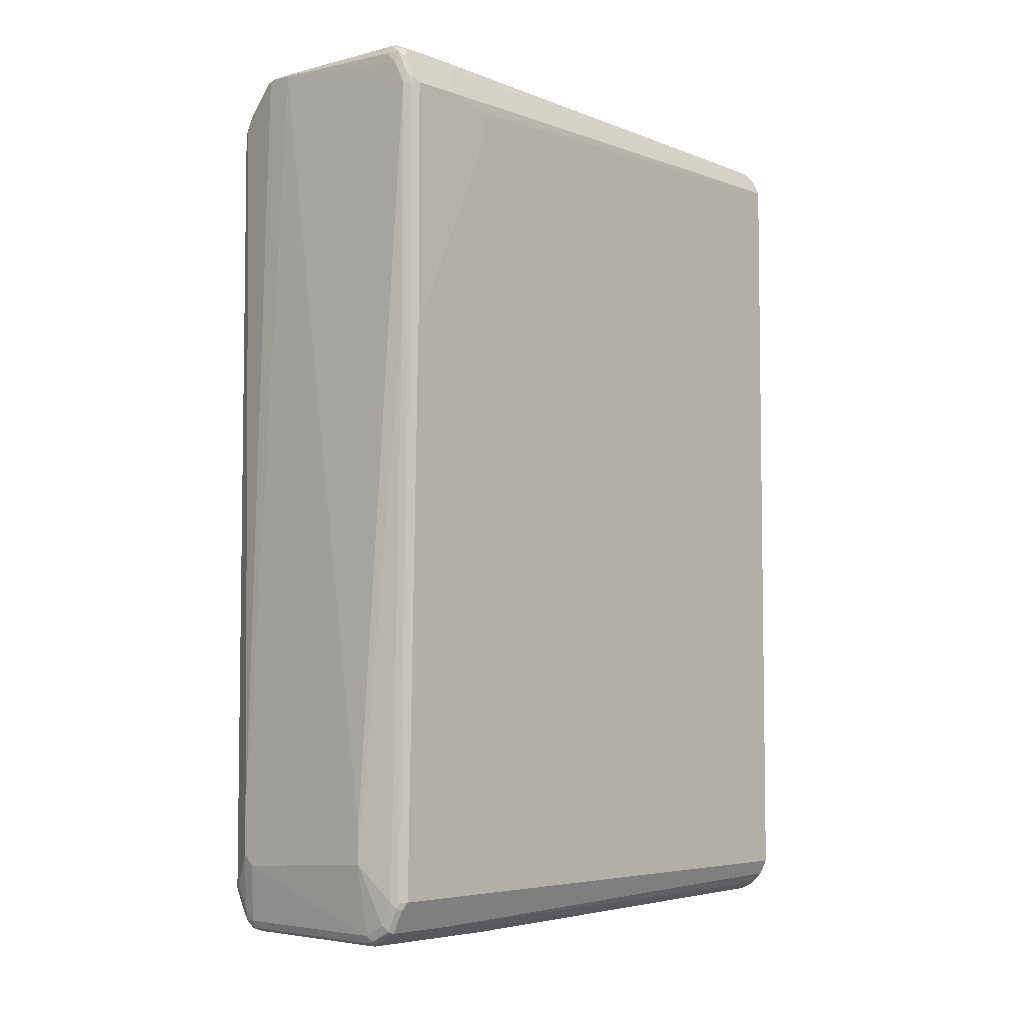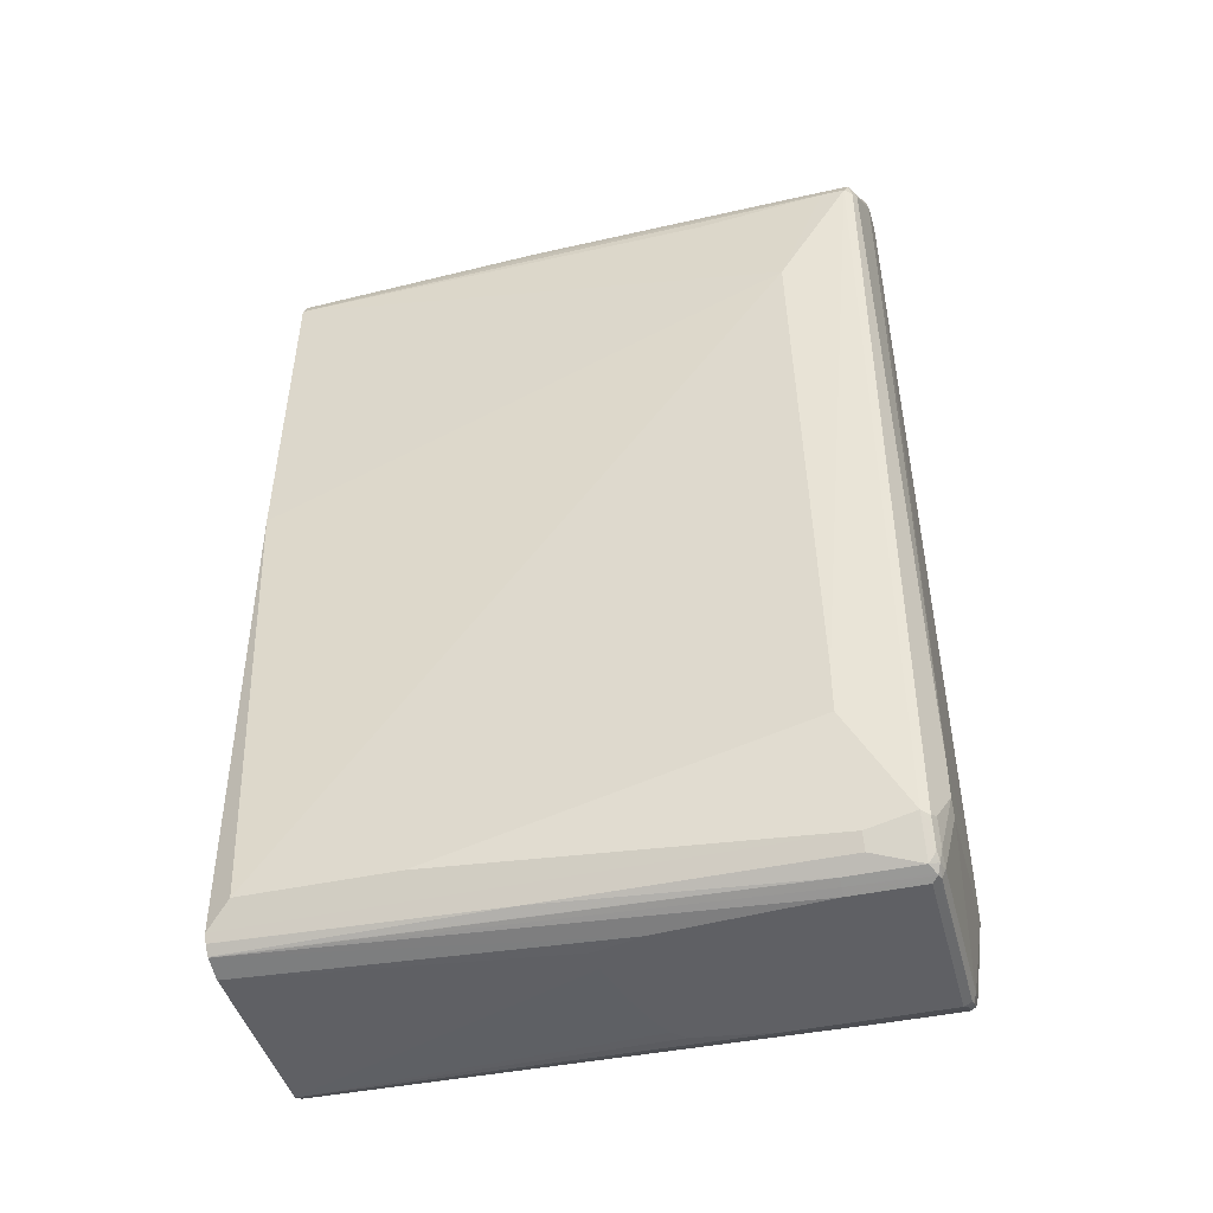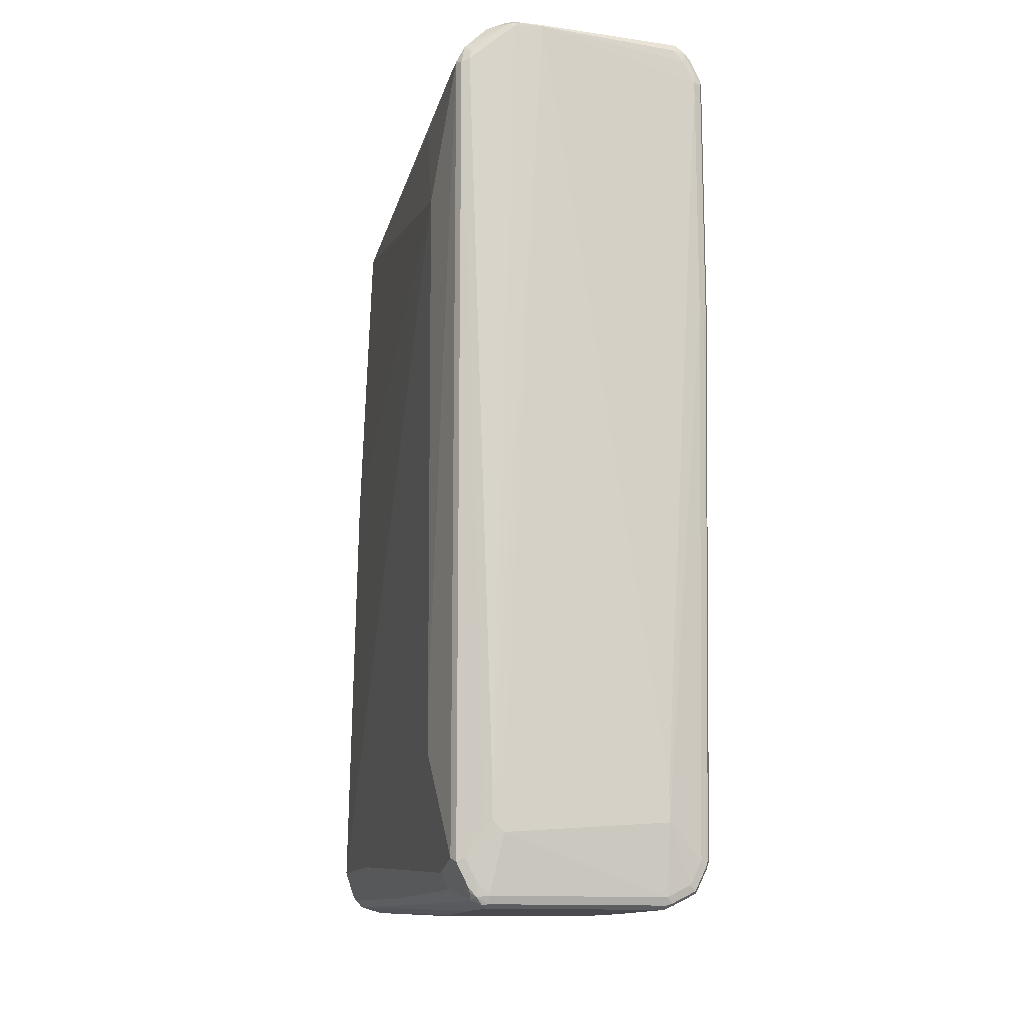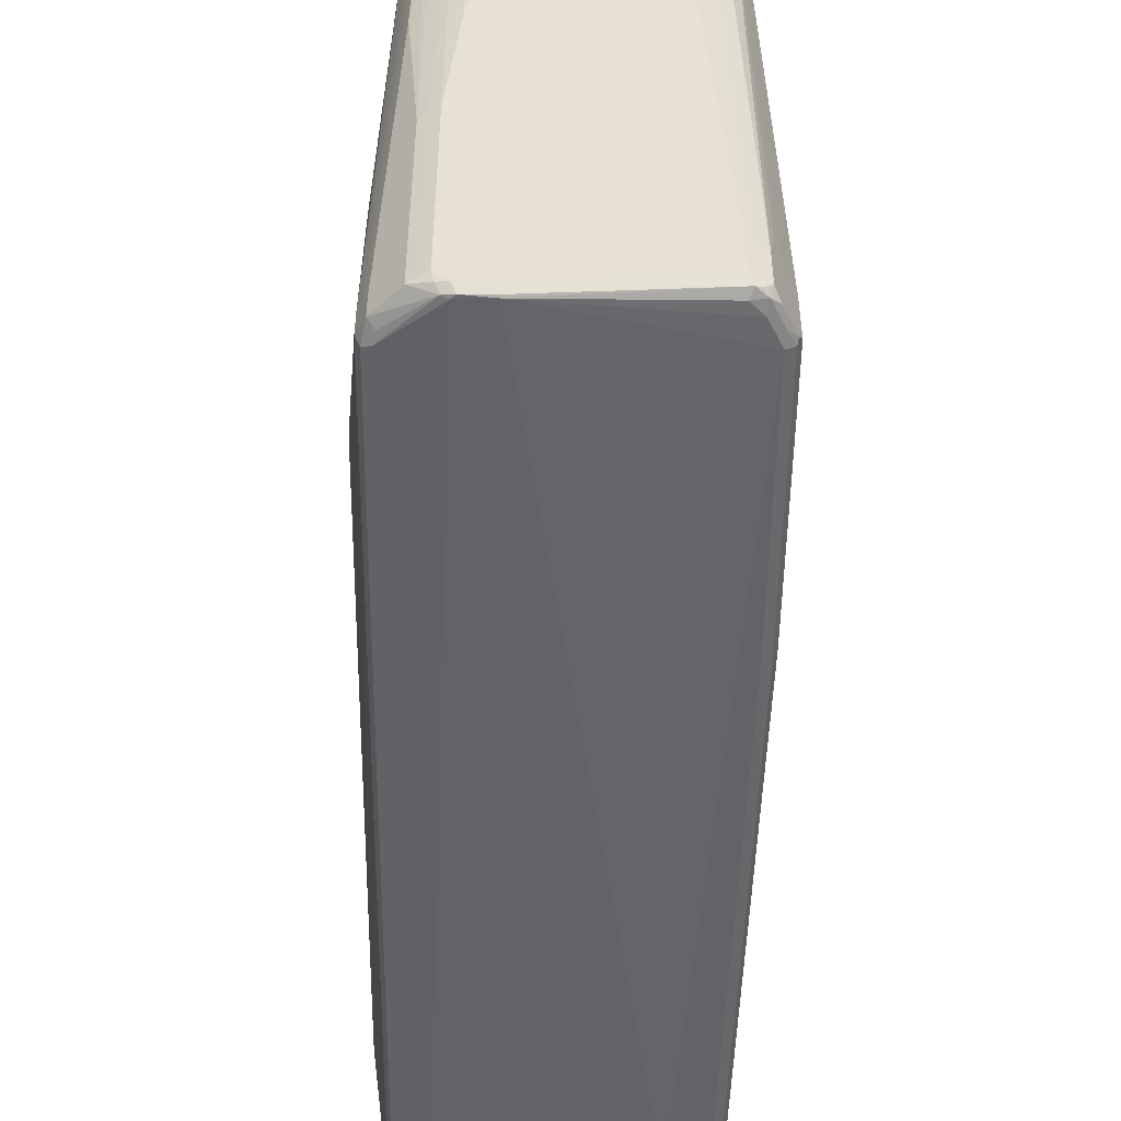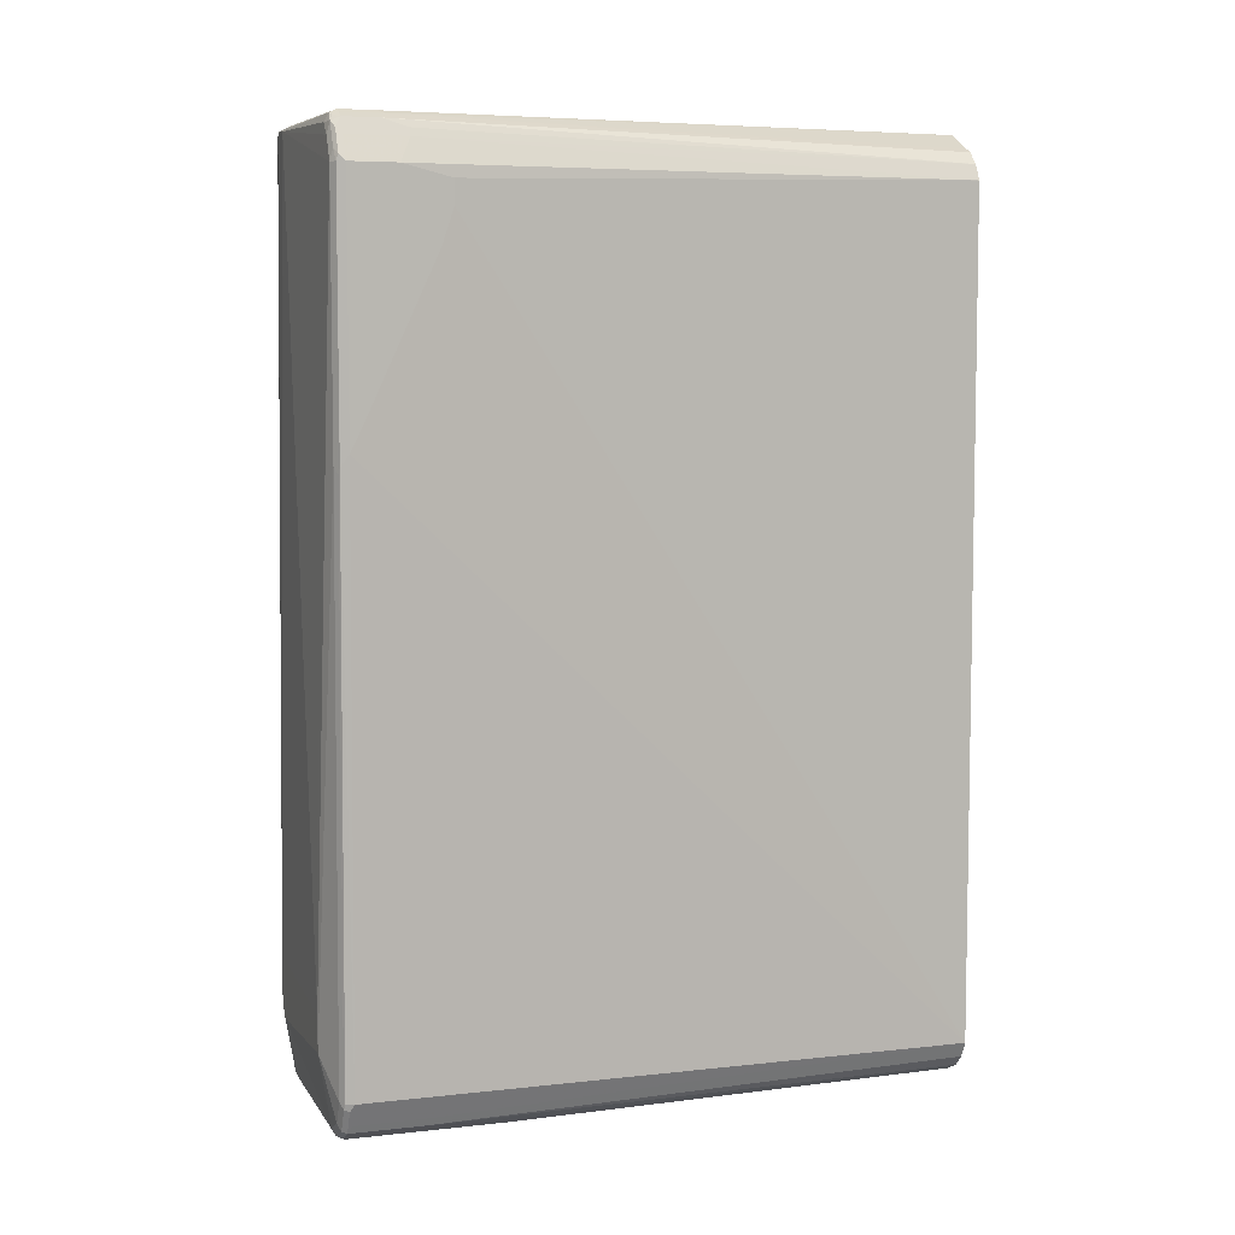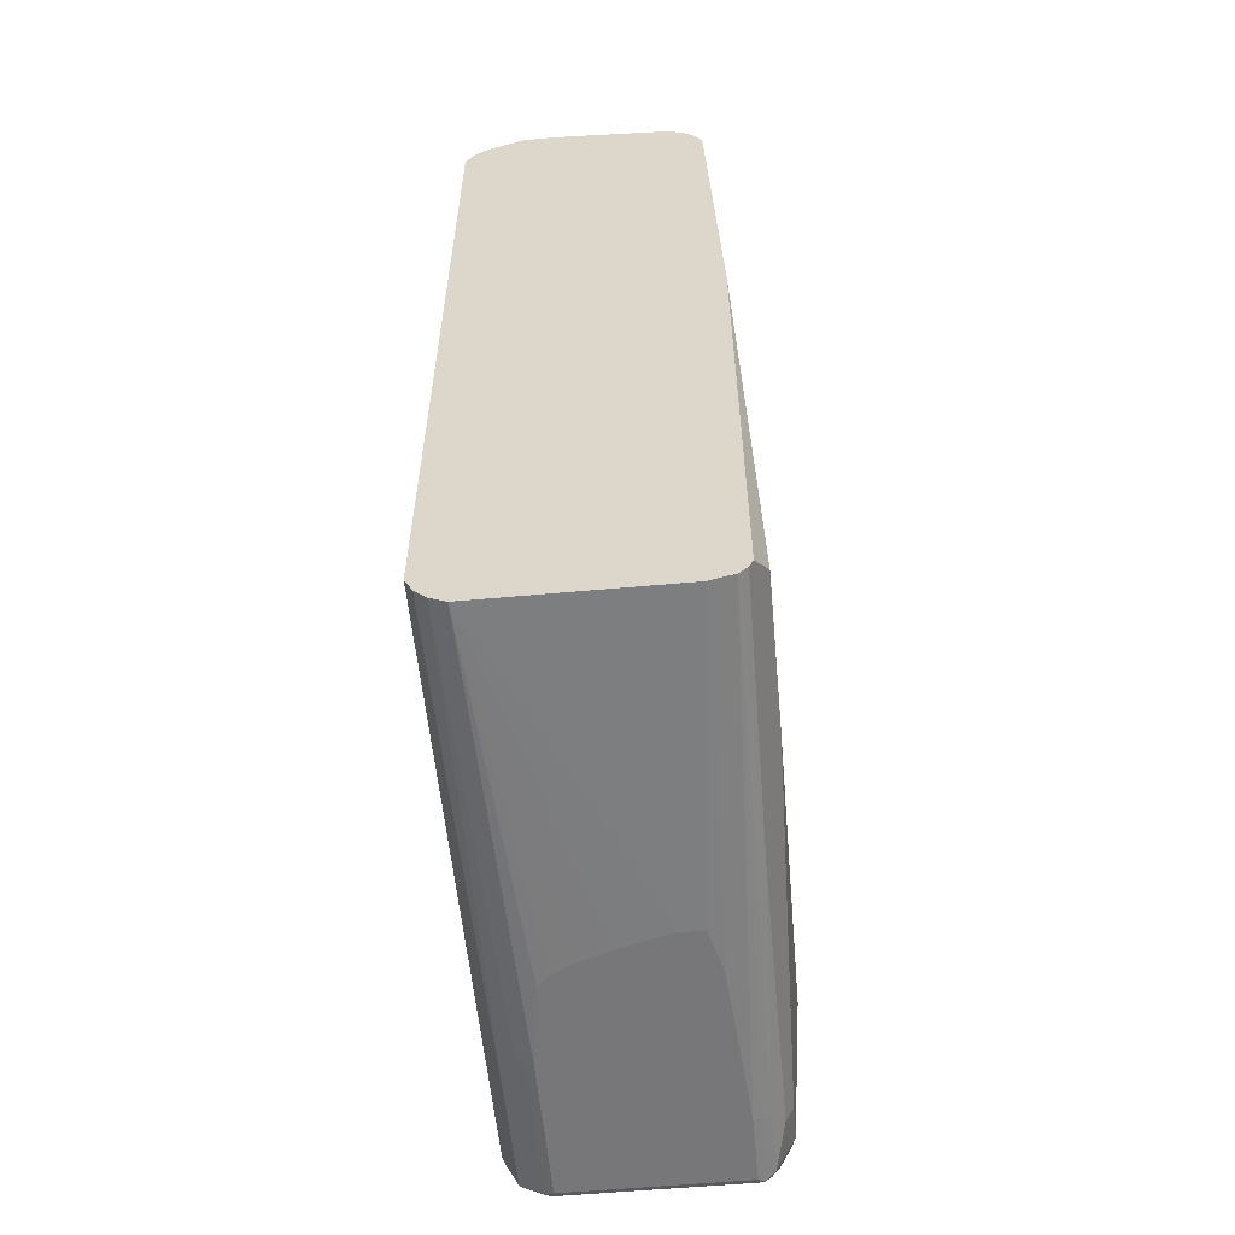
<metadata>
{"format":"obj","ext":"obj","renderer":"f3d","projection":"perspective","resolution":1024,"background":"white","views":[{"elev":-5.0,"azim":43.1,"up":"+Z"},{"elev":-43.9,"azim":-75.6,"up":"+Z"},{"elev":-13.4,"azim":-13.5,"up":"+Z"},{"elev":-50.6,"azim":-0.7,"up":"+Y"},{"elev":6.1,"azim":71.6,"up":"+Z"},{"elev":-57.2,"azim":-174.6,"up":"+Z"}]}
</metadata>
<code>
v 0.1296 0.114 -0.6156
v 0.135 -0.4968 -0.621
v 0.1134 -0.5022 -0.6317
v 0.09721 -0.3888 -0.6317
v 0.08099 -0.3726 -0.6317
v 0.0486 -0.3564 -0.6317
v 0 -0.3402 -0.6317
v -0.06478 -0.324 -0.6317
v -0.1296 0.114 -0.6156
v 0.1404 0.114 -0.6102
v 0.1242 -0.5076 -0.6264
v 0.1512 0.114 -0.6048
v 0.1566 -0.621 -0.6102
v 0.1458 -0.6156 -0.6156
v 0.1134 -0.7128 -0.6317
v -0.09721 -0.324 -0.6317
v -0.1134 -0.3888 -0.6317
v -0.1613 0.114 -0.606
v 0.1242 -0.7182 -0.6264
v 0.1674 0.114 -0.5886
v 0.162 -0.6156 -0.5994
v 0.1566 -0.7182 -0.6102
v 0.1458 -0.7128 -0.6156
v -0.1377 -0.7209 -0.6278
v -0.1296 -0.7128 -0.6317
v 0.1134 -0.7236 -0.6264
v -0.1296 -0.6156 -0.6317
v -0.1622 0.114 -0.6054
v -0.1404 -0.6156 -0.6264
v -0.1512 -0.6156 -0.621
v 0.1215 -0.725 -0.6237
v 0.1782 0.114 -0.567
v 0.162 -0.7128 -0.5994
v 0.1539 -0.725 -0.6075
v 0.1728 -0.7182 -0.5778
v -0.1296 -0.7236 -0.6264
v -0.1458 -0.725 -0.6176
v -0.1512 -0.7128 -0.621
v -0.1404 -0.7128 -0.6264
v 0.1134 -0.729 -0.6156
v -0.1674 -0.2592 -0.6048
v -0.1726 0.114 -0.5944
v 0.1458 -0.729 -0.5994
v 0.1782 -0.7128 -0.567
v 0.1782 0.114 0.567
v 0.1944 -0.5832 0.5184
v 0.1944 -0.5994 0.4698
v 0.1944 -0.6966 0.2591
v 0.1944 -0.7128 0.2267
v 0.1701 -0.725 -0.5751
v -0.1296 -0.729 -0.6156
v -0.1458 -0.729 -0.5994
v -0.1566 -0.7236 -0.6048
v -0.1539 -0.7209 -0.6116
v -0.162 -0.7128 -0.5994
v -0.1674 -0.648 -0.6048
v 0.1134 -0.7452 -0.5184
v -0.1134 -0.7452 -0.5346
v -0.1728 0.114 -0.594
v 0.162 -0.729 -0.567
v 0.1728 -0.7236 -0.567
v 0.189 -0.7236 0.2105
v 0.1676 0.114 0.5882
v 0.1782 -0.6318 0.5994
v 0.1944 -0.648 0.567
v 0.1944 -0.5832 0.5508
v 0.1944 -0.7128 0.567
v 0.1863 -0.725 0.2025
v -0.1296 -0.7452 -0.5184
v -0.162 -0.729 -0.567
v -0.1728 -0.7236 -0.5723
v -0.1701 -0.7209 -0.5792
v -0.1782 -0.648 -0.5832
v -0.1782 -0.7128 -0.567
v 0.1782 -0.729 0.2105
v 0.1134 -0.7452 -0.4698
v -0.1782 0.114 -0.5832
v 0.189 -0.7236 0.567
v 0.1674 0.114 0.5886
v 0.1674 -0.6642 0.621
v 0.1728 -0.6318 0.6102
v 0.1782 -0.7128 0.5994
v 0.1903 -0.7209 0.5751
v -0.1404 -0.7398 -0.5237
v -0.1296 -0.7452 -0.4698
v -0.1728 -0.7236 0.5616
v -0.1944 -0.1296 -0.5508
v -0.1944 -0.6318 -0.4212
v -0.1782 -0.7128 0.567
v 0.1782 -0.729 0.567
v -0.1134 -0.7452 -0.4536
v -0.05667 -0.7411 0.6237
v -0.1944 0.08093 -0.5508
v -0.1782 0.114 0.0971
v 0.1802 -0.725 0.5832
v 0.1512 0.114 0.6048
v 0.1539 -0.6561 0.6278
v 0.1674 -0.7128 0.621
v 0.1741 -0.7209 0.6075
v -0.1404 -0.7398 -0.4751
v -0.09721 -0.7398 0.621
v -0.162 -0.729 0.567
v -0.1701 -0.7209 0.5751
v -0.1944 -0.6318 -0.3564
v -0.1674 -0.7182 0.5886
v -0.1782 -0.6804 0.567
v -0.1944 -0.6156 0.3888
v 0.162 -0.729 0.5994
v 0.1458 -0.729 0.6156
v 0.1512 -0.7236 0.6264
v -0.05937 -0.7398 0.6264
v -0.0918 -0.7398 0.6264
v -0.162 0.114 0.567
v 0.164 -0.725 0.6156
v 0.1404 0.114 0.6102
v 0.09763 0.114 0.6316
v 0.1458 -0.6642 0.6317
v 0.1458 -0.7128 0.6317
v 0.1566 -0.7128 0.6264
v 0.1296 0.114 0.6156
v 0.158 -0.7209 0.6237
v -0.1053 -0.7371 0.6237
v -0.1593 -0.7263 0.5805
v -0.135 -0.7182 0.621
v -0.1674 -0.6858 0.5886
v -0.1728 -0.675 0.5778
v -0.1566 -0.2376 0.594
v -0.162 -0.2431 0.5832
v -0.1782 -0.5022 0.5508
v -0.06478 -0.729 0.6317
v -0.09721 -0.729 0.6317
v -0.1107 -0.7263 0.6291
v -0.1542 0.114 0.5825
v 0.09721 0.114 0.6317
v -0.1134 -0.7128 0.6317
v -0.1242 -0.7074 0.6264
v -0.135 -0.459 0.621
v -0.1512 -0.2485 0.6048
v -0.1512 0.114 0.5886
v 0.0486 0.114 0.6317
v -0.1134 -0.4536 0.6317
v -0.1242 -0.4482 0.6264
v -0.135 0.114 0.6048
v -0.1404 -0.1891 0.6102
v -0.08099 -0.2106 0.6317
v -0.1134 0.114 0.6156
v -0.09721 -0.2755 0.6317
v -0.129 0.114 0.6079
f 90 108 92
f 85 91 92
f 83 114 95
f 83 99 114
f 82 98 99
f 80 96 97
f 76 90 92
f 80 97 119
f 79 96 80
f 78 95 90
f 78 83 95
f 77 93 94
f 76 92 91
f 85 92 101
f 80 119 98
f 85 101 102
f 87 107 93
f 86 102 123
f 74 104 88
f 90 114 108
f 90 95 114
f 89 107 104
f 89 106 107
f 89 126 106
f 85 102 100
f 89 125 126
f 89 103 105
f 87 104 107
f 87 88 104
f 86 100 102
f 86 103 89
f 86 123 103
f 89 105 125
f 74 89 104
f 64 67 65
f 73 93 77
f 63 80 81
f 63 79 80
f 62 75 68
f 62 90 75
f 62 78 90
f 57 69 58
f 63 81 64
f 57 85 69
f 57 76 91
f 57 90 76
f 57 75 90
f 57 60 75
f 55 74 73
f 92 108 109
f 57 91 85
f 64 81 80
f 64 80 98
f 64 98 82
f 73 87 93
f 73 74 87
f 71 89 74
f 71 86 89
f 71 100 86
f 71 84 100
f 71 74 72
f 69 100 84
f 69 85 100
f 69 71 70
f 69 84 71
f 67 83 78
f 67 99 83
f 67 82 99
f 64 82 67
f 74 88 87
f 92 109 110
f 142 146 148
f 92 111 112
f 124 135 136
f 124 132 135
f 122 132 124
f 117 130 118
f 117 131 130
f 117 135 131
f 124 136 142
f 117 141 135
f 117 145 147
f 117 140 145
f 117 134 140
f 116 134 117
f 113 127 133
f 113 128 127
f 117 147 141
f 124 142 137
f 125 137 138
f 125 138 127
f 54 74 55
f 141 146 142
f 141 147 146
f 140 146 145
f 138 143 139
f 138 144 143
f 137 144 138
f 137 143 144
f 137 142 143
f 135 142 136
f 135 141 142
f 131 135 132
f 127 139 133
f 127 138 139
f 125 127 126
f 112 132 122
f 92 110 111
f 112 131 132
f 111 130 131
f 101 122 102
f 101 112 122
f 98 114 99
f 98 121 114
f 98 119 121
f 97 120 116
f 102 122 123
f 97 115 120
f 97 117 118
f 97 116 117
f 96 115 97
f 94 107 113
f 93 107 94
f 92 112 101
f 97 118 119
f 103 123 105
f 105 122 124
f 105 124 137
f 110 130 111
f 110 118 130
f 110 119 118
f 110 121 119
f 110 114 121
f 109 114 110
f 108 114 109
f 107 129 113
f 106 129 107
f 106 113 129
f 106 128 113
f 106 127 128
f 106 126 127
f 105 123 122
f 105 137 125
f 111 131 112
f 54 72 74
f 1 3 4
f 53 71 72
f 9 16 17
f 3 5 4
f 3 6 5
f 3 7 6
f 3 8 7
f 3 16 8
f 9 17 18
f 3 17 16
f 3 25 27
f 3 15 25
f 3 19 15
f 3 11 19
f 2 14 11
f 2 13 14
f 3 27 17
f 2 12 13
f 11 14 23
f 12 20 13
f 19 23 22
f 19 31 26
f 18 30 28
f 18 29 30
f 18 27 29
f 17 27 18
f 11 23 19
f 15 26 24
f 15 24 25
f 13 23 14
f 13 22 23
f 13 33 22
f 13 21 33
f 13 20 21
f 15 19 26
f 2 10 12
f 2 11 3
f 1 10 2
f 1 77 94
f 1 59 77
f 1 42 59
f 1 28 42
f 1 18 28
f 1 9 18
f 1 94 113
f 1 16 9
f 1 7 8
f 1 6 7
f 1 5 6
f 1 4 5
f 142 148 143
f 1 2 3
f 1 8 16
f 1 113 133
f 1 133 139
f 1 139 143
f 1 12 10
f 1 20 12
f 1 32 20
f 1 45 32
f 1 63 45
f 1 79 63
f 1 96 79
f 1 115 96
f 1 120 115
f 1 116 120
f 1 134 116
f 1 140 134
f 1 146 140
f 1 148 146
f 1 143 148
f 19 22 34
f 19 34 31
f 20 32 21
f 21 32 44
f 44 62 61
f 44 49 62
f 44 61 50
f 43 60 57
f 43 50 60
f 41 59 42
f 45 63 64
f 41 77 59
f 41 56 73
f 40 58 51
f 40 57 58
f 40 43 57
f 38 73 56
f 38 55 73
f 41 73 77
f 45 64 65
f 45 65 66
f 46 66 65
f 52 71 53
f 52 70 71
f 52 69 70
f 51 69 52
f 51 58 69
f 50 75 60
f 50 68 75
f 50 62 68
f 50 61 62
f 49 78 62
f 49 67 78
f 46 48 47
f 46 49 48
f 46 67 49
f 46 65 67
f 38 54 55
f 53 72 54
f 37 54 38
f 37 52 53
f 26 40 51
f 26 31 40
f 24 39 29
f 24 38 39
f 24 37 38
f 24 36 37
f 26 51 36
f 24 26 36
f 24 29 27
f 22 50 34
f 22 35 50
f 22 44 35
f 22 33 44
f 21 44 33
f 24 27 25
f 28 30 41
f 28 41 42
f 29 39 38
f 37 51 52
f 36 51 37
f 35 44 50
f 34 50 43
f 32 49 44
f 32 48 49
f 32 47 48
f 32 46 47
f 32 66 46
f 32 45 66
f 31 43 40
f 31 34 43
f 30 56 41
f 30 38 56
f 29 38 30
f 37 53 54
f 145 146 147

</code>
